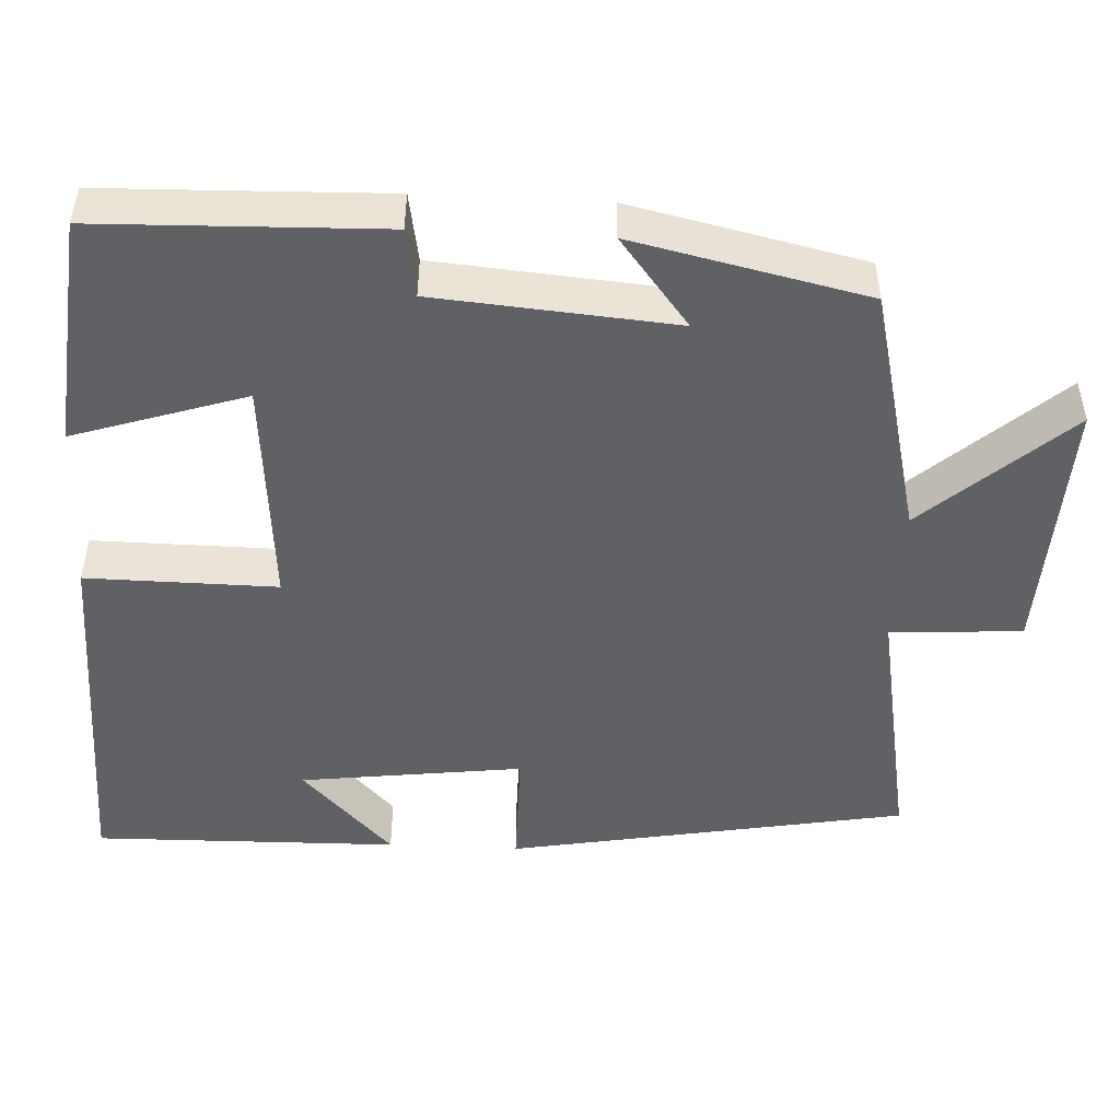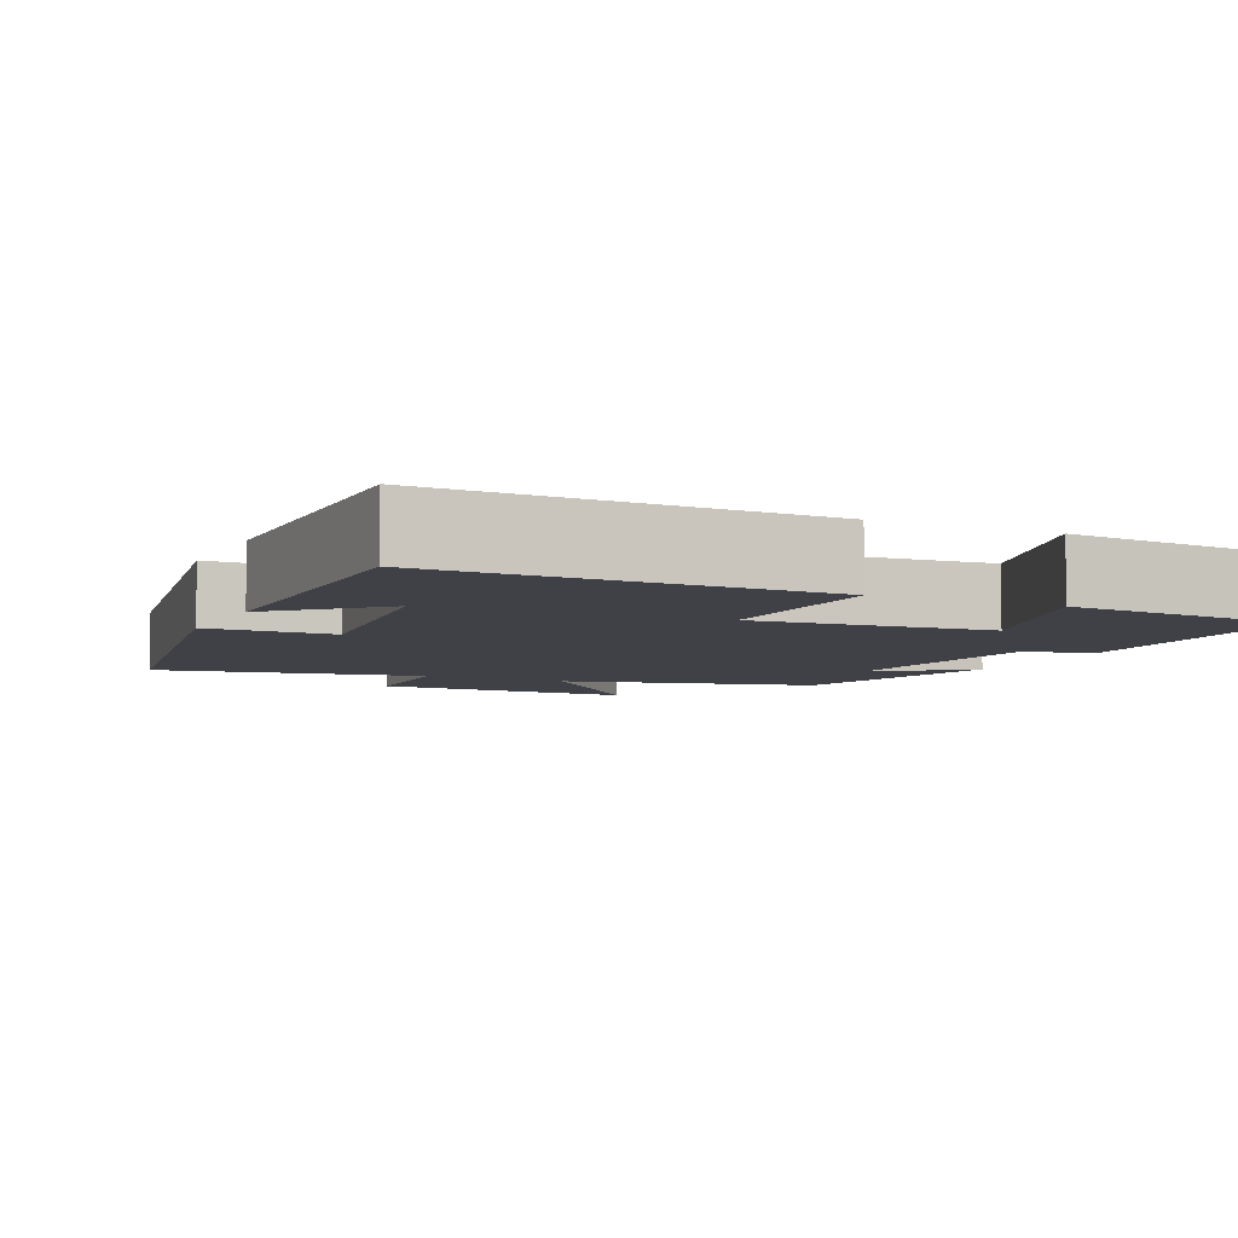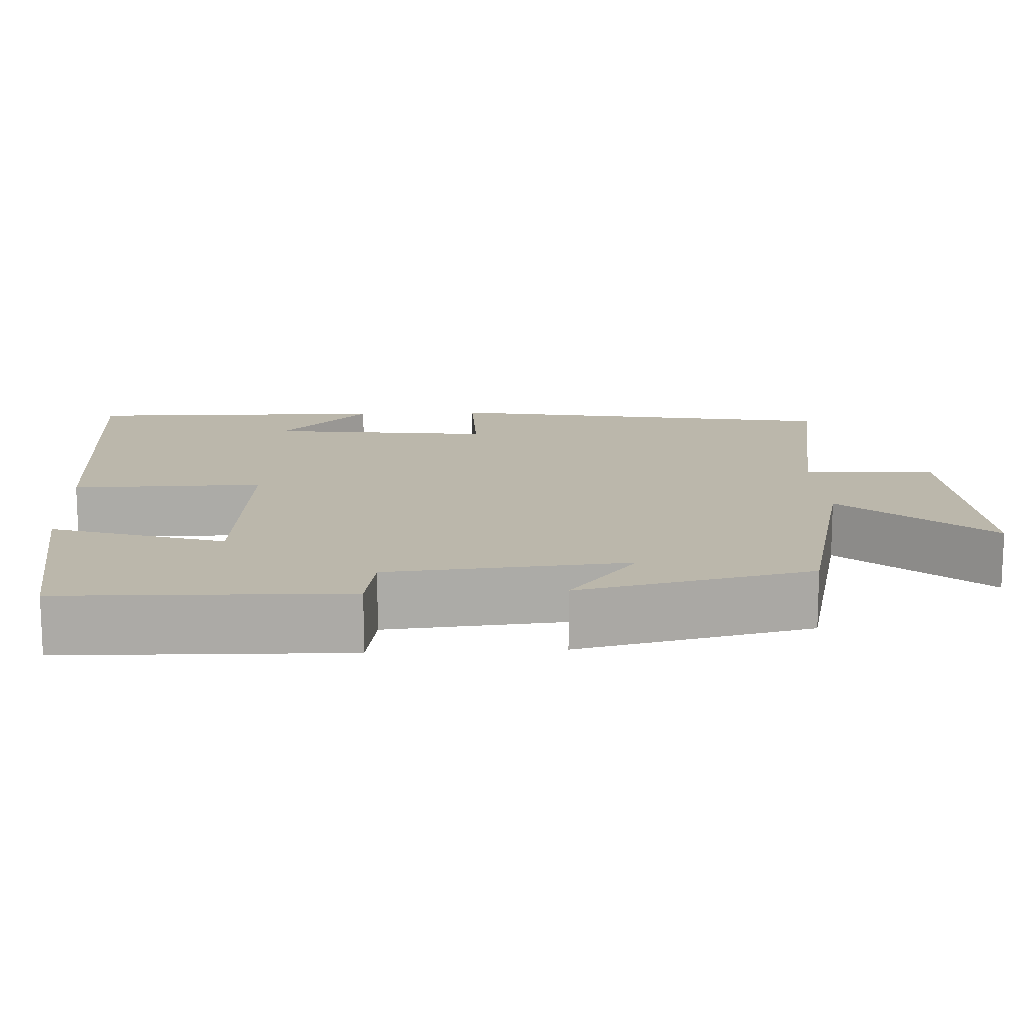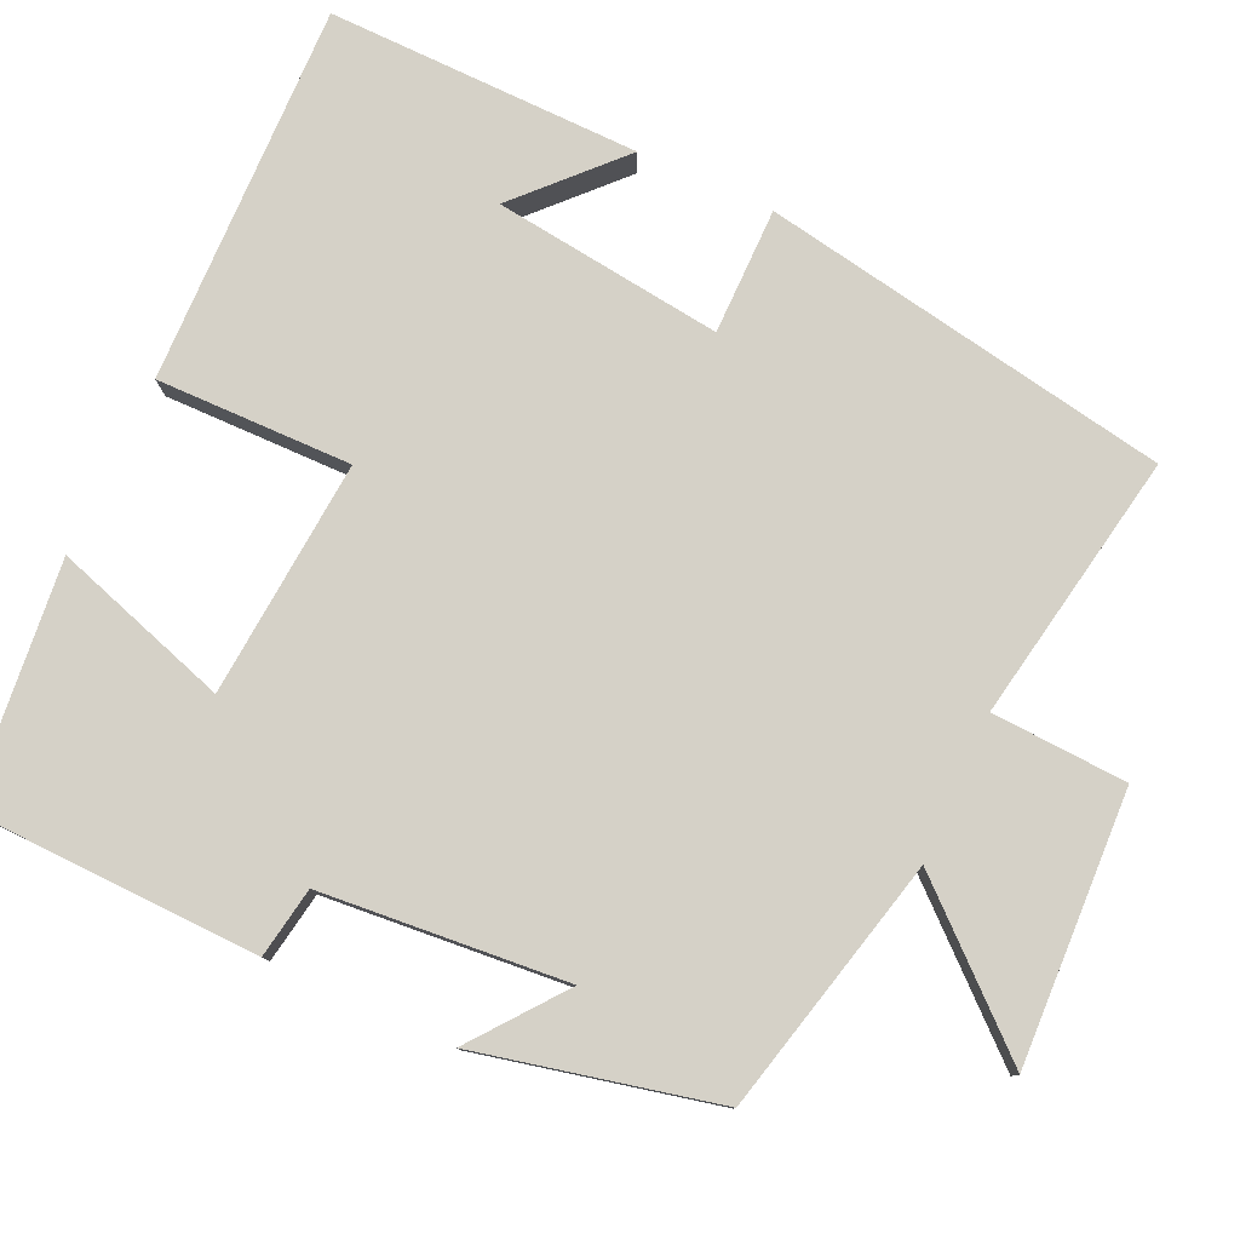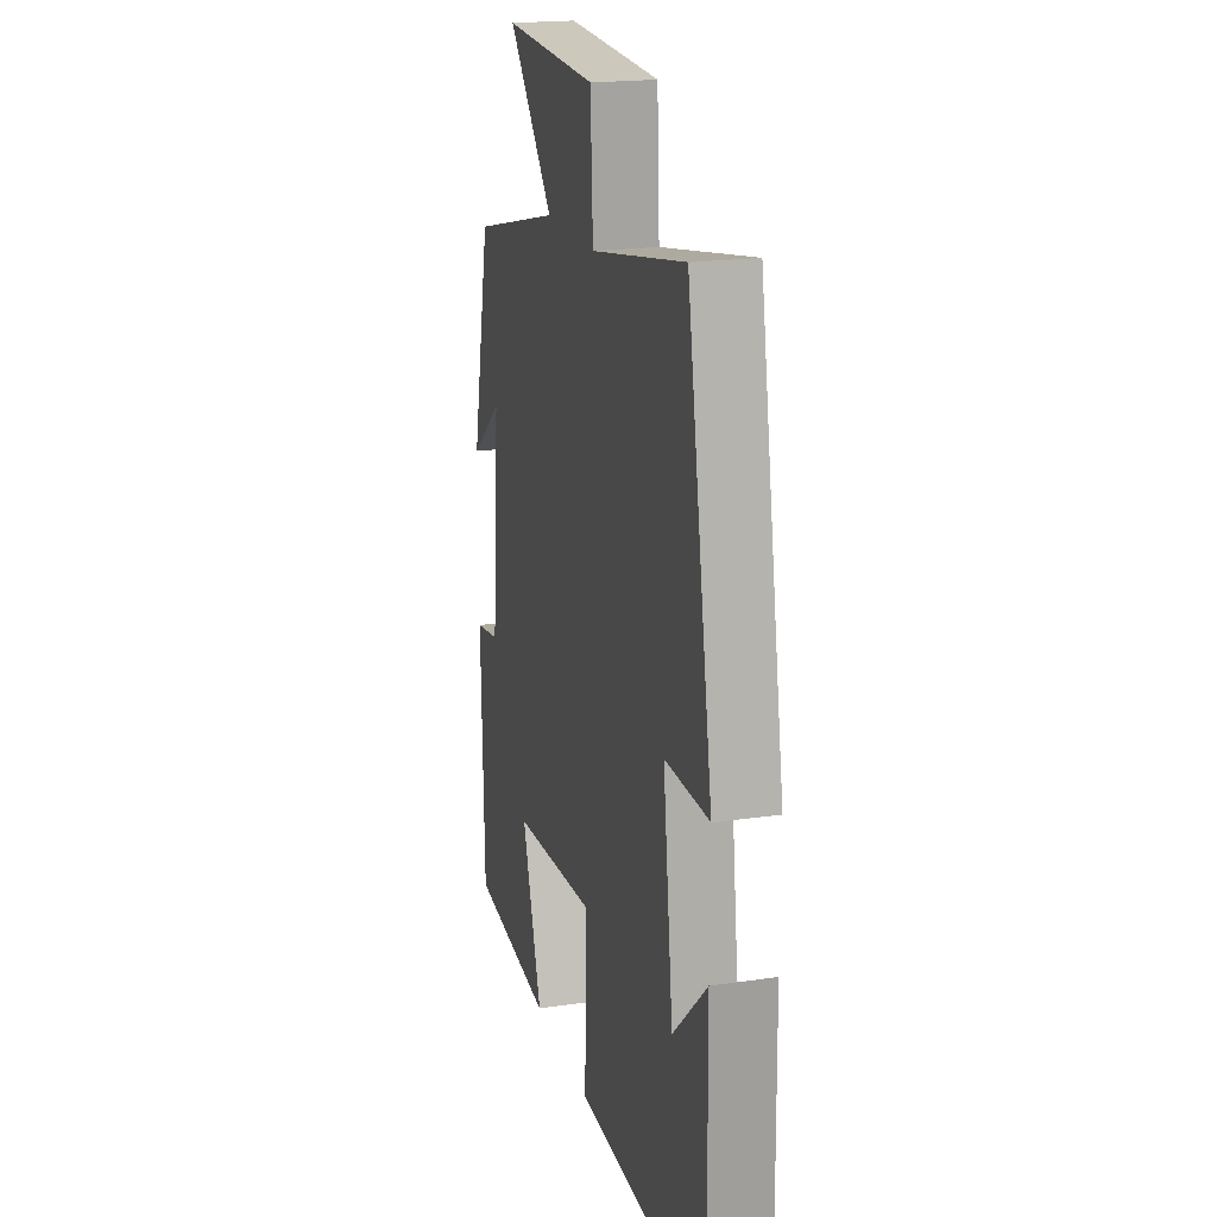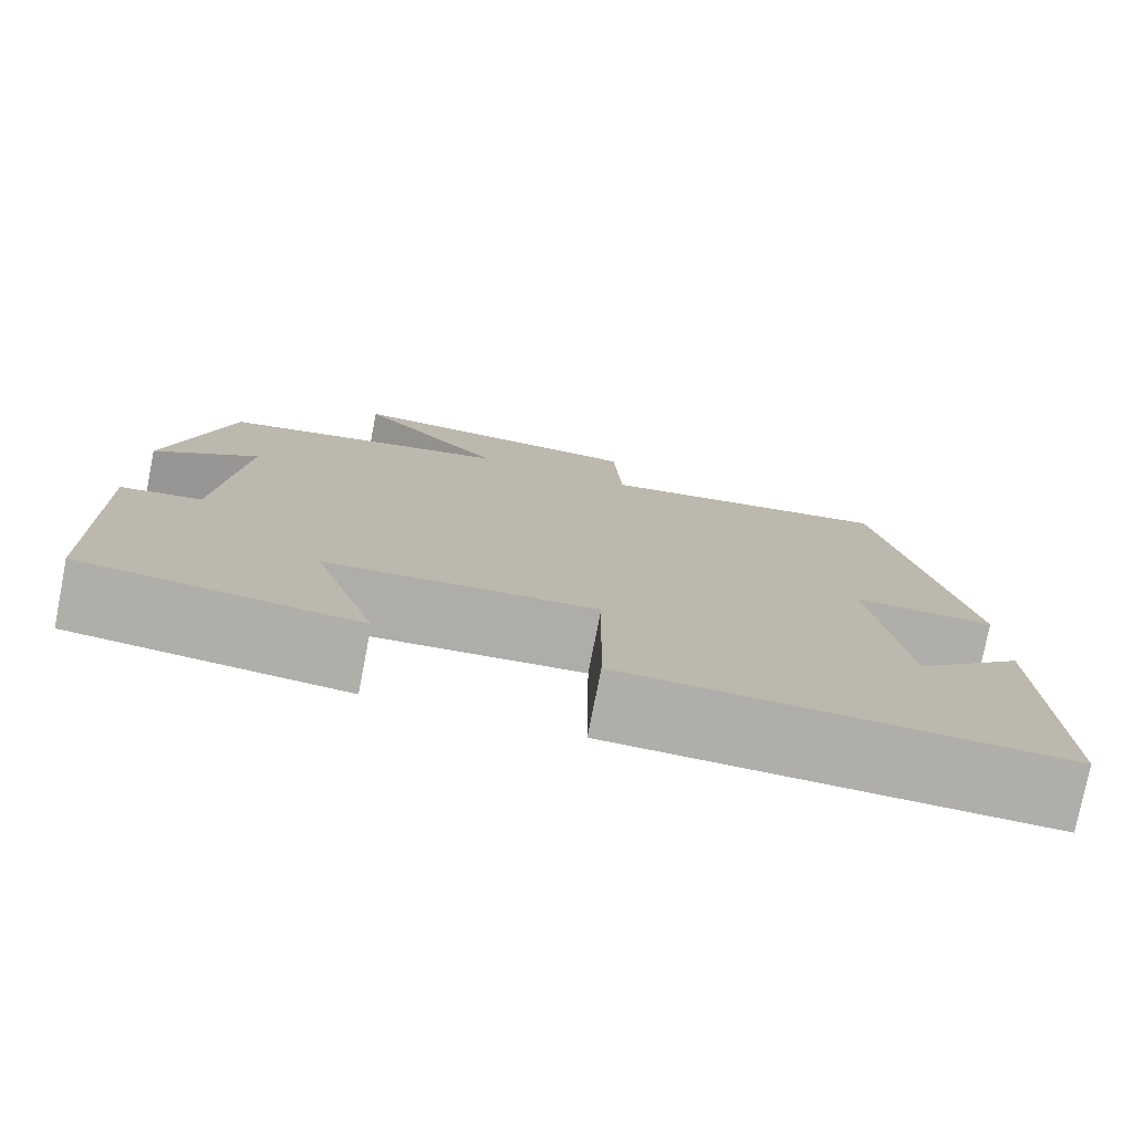
<metadata>
{"format":"obj","ext":"obj","renderer":"f3d","projection":"perspective","resolution":1024,"background":"white","views":[{"elev":-48.3,"azim":-92.8,"up":"+Y"},{"elev":-6.0,"azim":154.8,"up":"+Y"},{"elev":14.2,"azim":-93.0,"up":"+Y"},{"elev":79.0,"azim":-65.4,"up":"+Y"},{"elev":19.8,"azim":74.9,"up":"+Z"},{"elev":-77.7,"azim":-11.1,"up":"+Z"}]}
</metadata>
<code>
v 0.408 0.07 0.561
v 0.5 0.07 0.05
v 0.342 0.07 0.05
v 0.378 0.07 -0.236
v 0.5 0.07 -0.12
v 0.506 0.07 -0.511
v 0.03 0.07 -0.5
v 0.033 0.07 -0.256
v -0.263 0.07 -0.28
v -0.192 0.07 -0.5
v -0.49 0.07 -0.47
v -0.5 0.07 -0.108
v -0.412 0.07 -0.093
v -0.386 0.07 0.213
v -0.5 0.07 0.124
v -0.433 0.07 0.422
v -0.112 0.07 0.5
v -0.275 0.07 0.683
v 0.063 0.07 0.669
v 0.072 0.07 0.5
v 0.408 0 0.561
v 0.5 0 0.05
v 0.342 0 0.05
v 0.378 0 -0.236
v 0.5 0 -0.12
v 0.506 0 -0.511
v 0.03 0 -0.5
v 0.033 0 -0.256
v -0.263 0 -0.28
v -0.192 0 -0.5
v -0.49 0 -0.47
v -0.5 0 -0.108
v -0.412 0 -0.093
v -0.386 0 0.213
v -0.5 0 0.124
v -0.433 0 0.422
v -0.112 0 0.5
v -0.275 0 0.683
v 0.063 0 0.669
v 0.072 0 0.5
f 17 18 19 20
f 16 17 20
f 14 15 16
f 14 16 20
f 13 14 20 1
f 9 10 11 12
f 8 9 12 13
f 6 7 8
f 4 5 6
f 4 6 8
f 3 4 8 13
f 1 2 3
f 1 3 13
f 40 39 38 37
f 40 37 36
f 36 35 34
f 40 36 34
f 21 40 34 33
f 32 31 30 29
f 33 32 29 28
f 28 27 26
f 26 25 24
f 28 26 24
f 33 28 24 23
f 23 22 21
f 33 23 21
f 1 21 22 2
f 2 22 23 3
f 3 23 24 4
f 4 24 25 5
f 5 25 26 6
f 6 26 27 7
f 7 27 28 8
f 8 28 29 9
f 9 29 30 10
f 10 30 31 11
f 11 31 32 12
f 12 32 33 13
f 13 33 34 14
f 14 34 35 15
f 15 35 36 16
f 16 36 37 17
f 17 37 38 18
f 18 38 39 19
f 19 39 40 20
f 20 40 21 1

</code>
